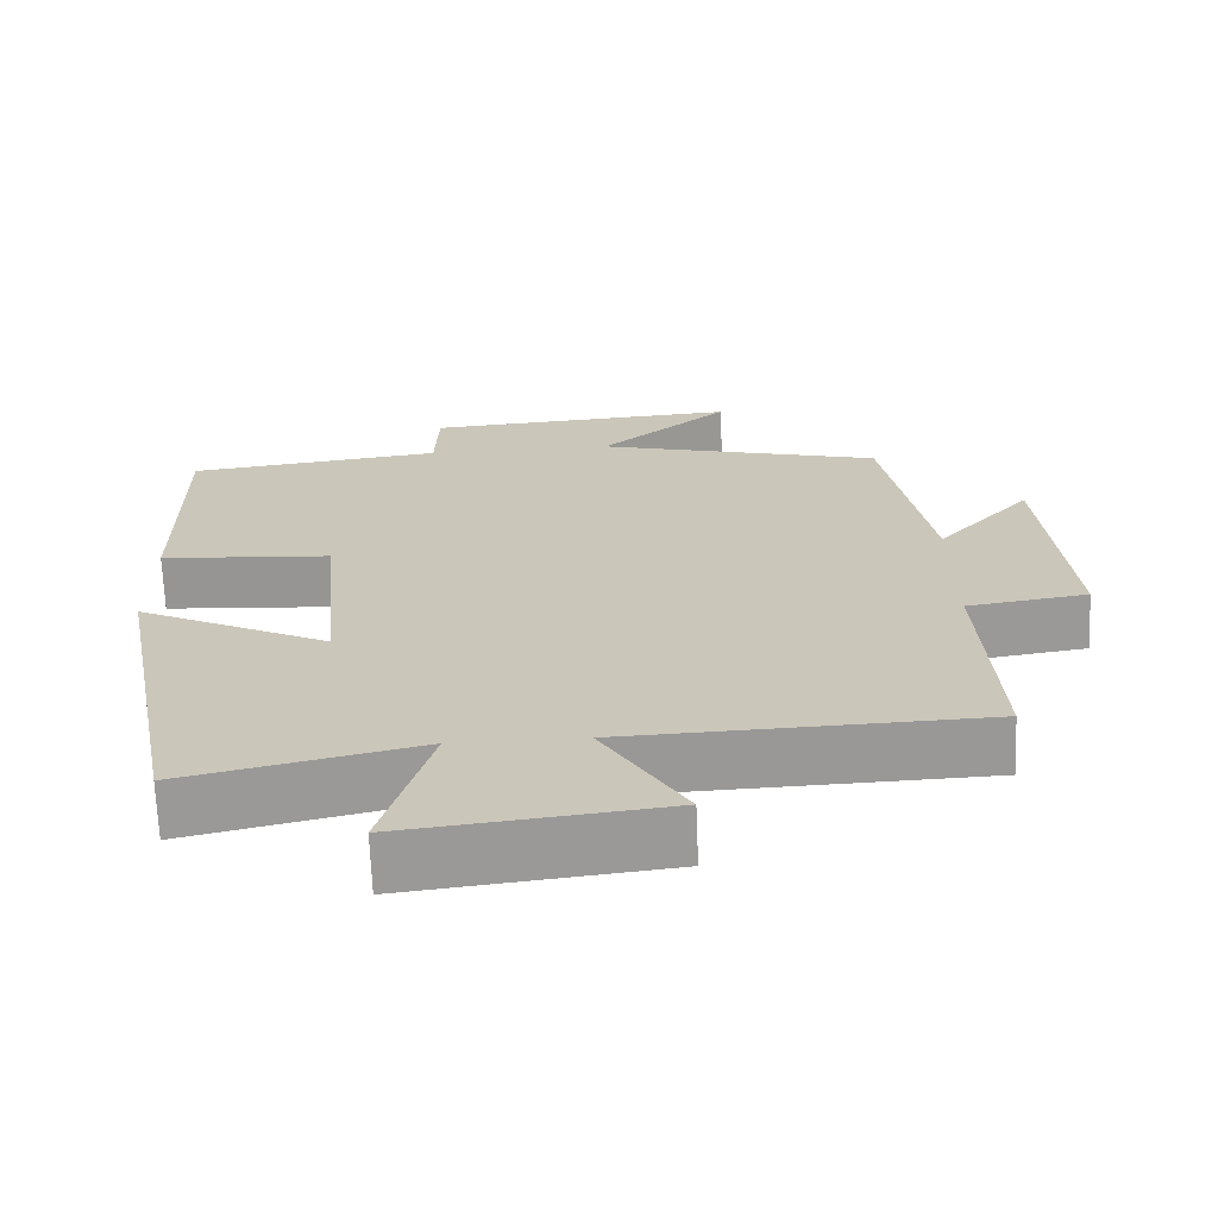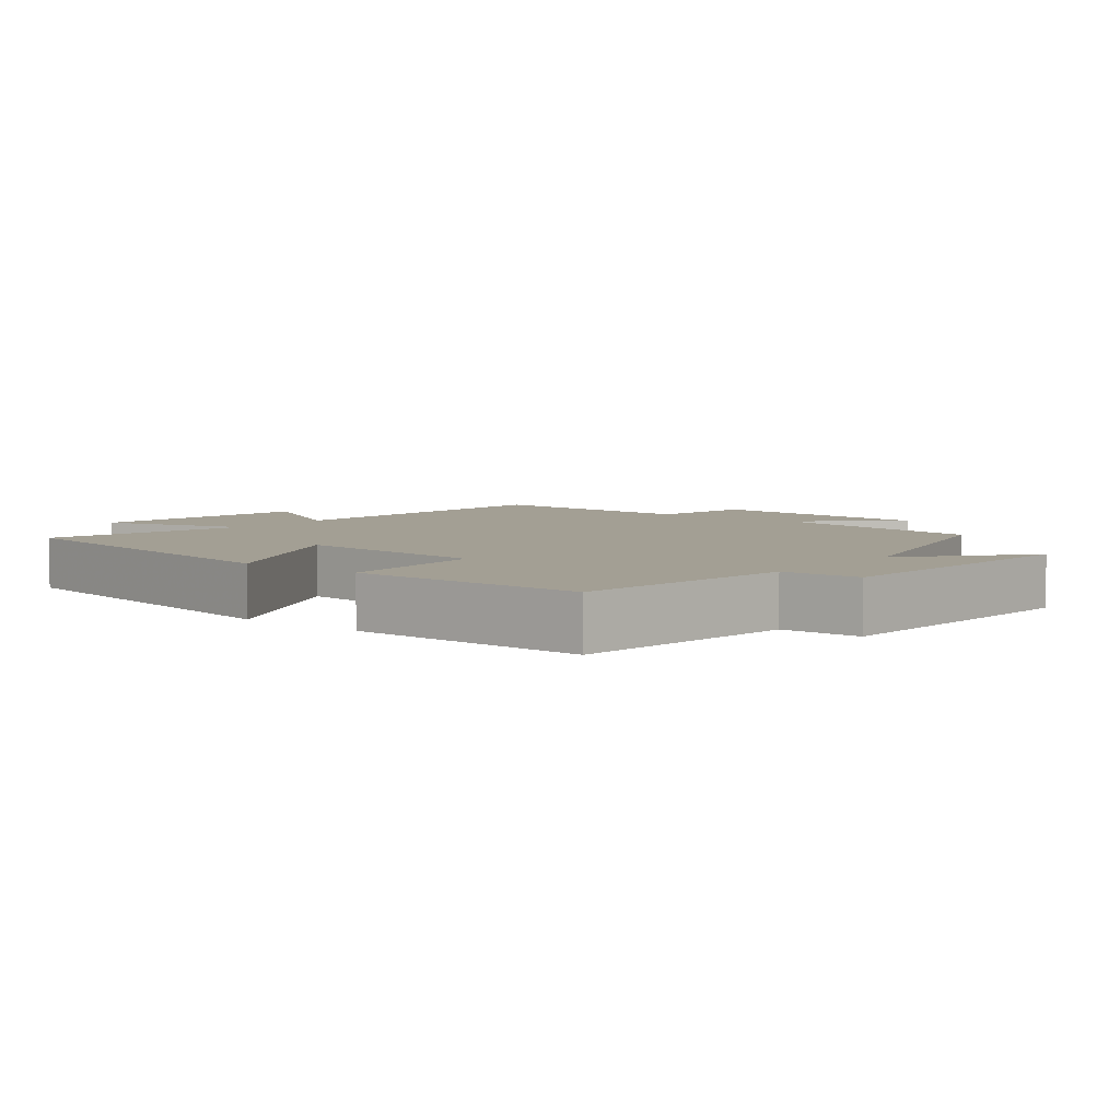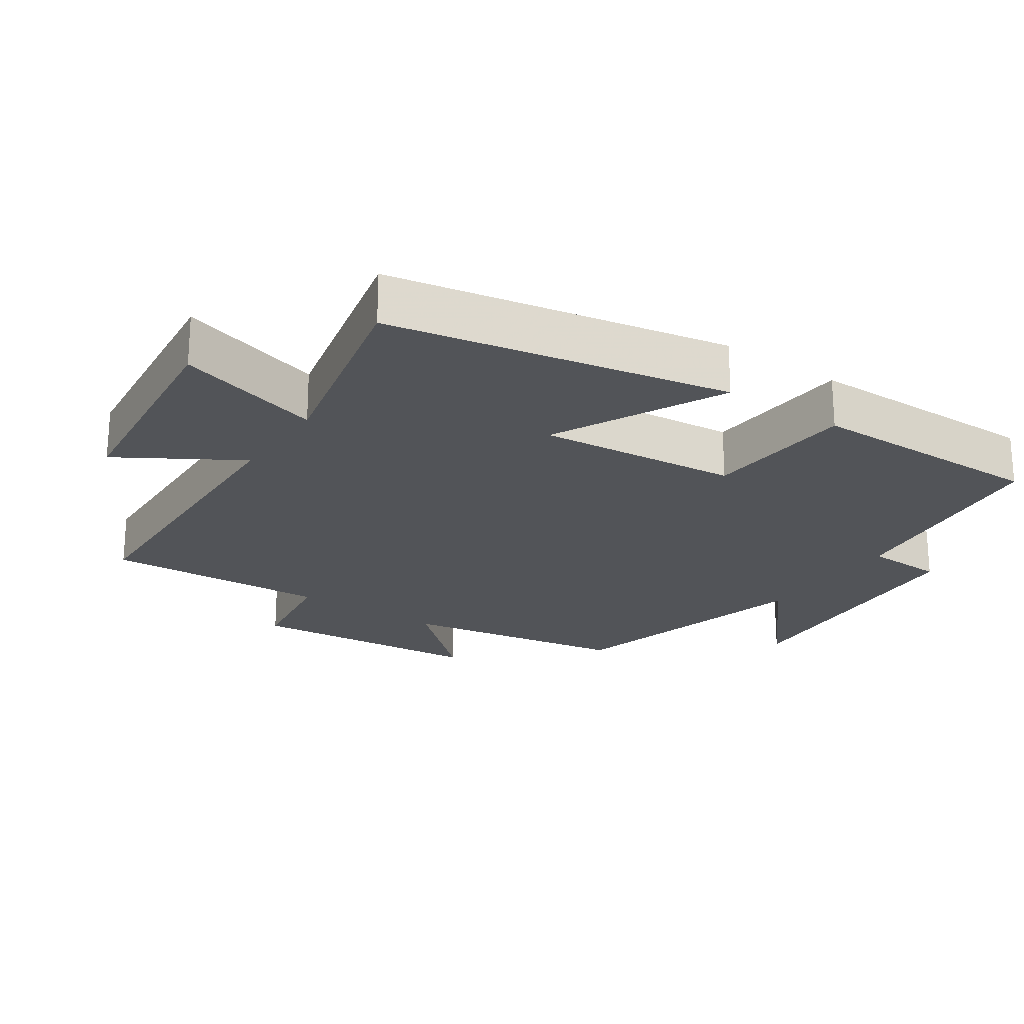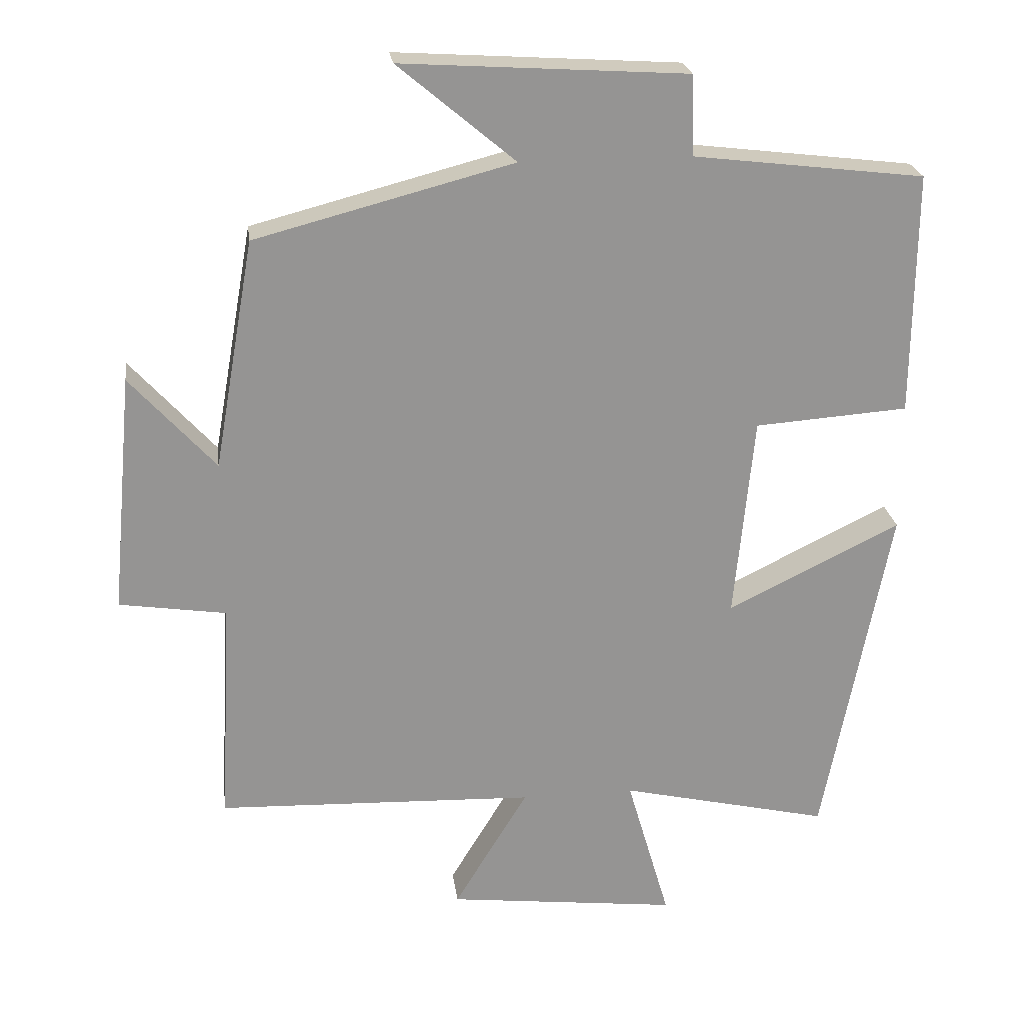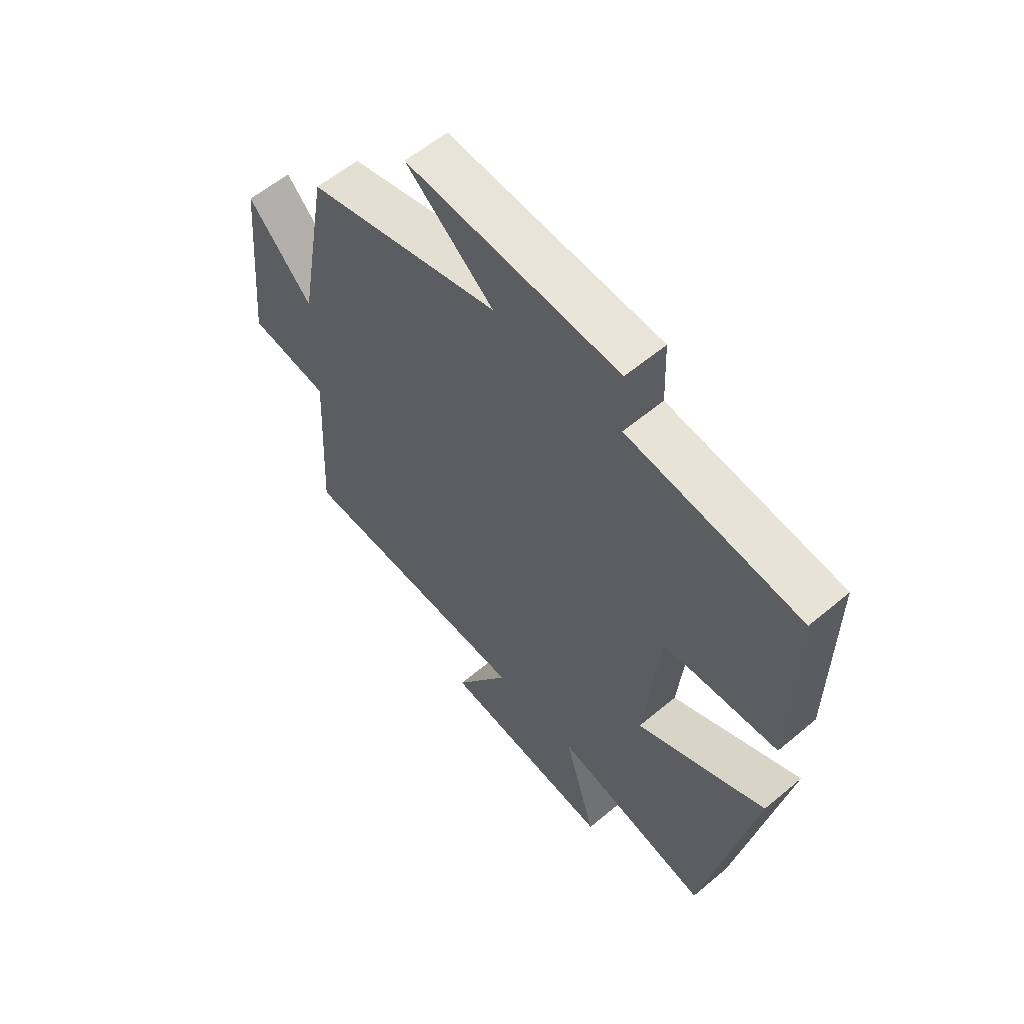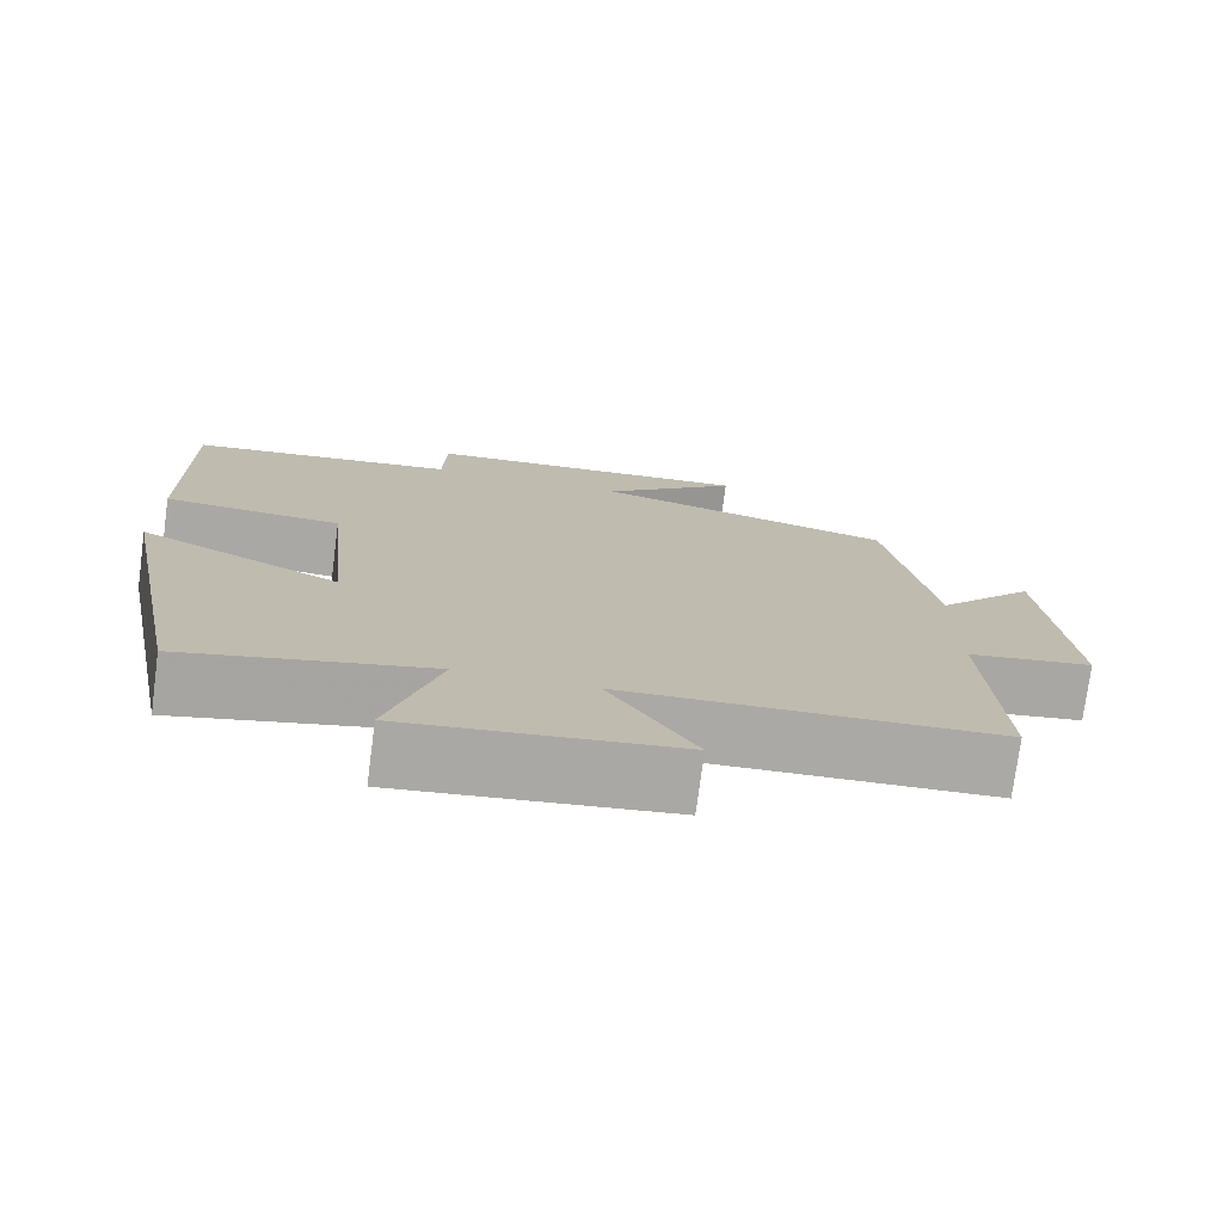
<metadata>
{"format":"obj","ext":"obj","renderer":"f3d","projection":"perspective","resolution":1024,"background":"white","views":[{"elev":-68.4,"azim":2.3,"up":"+Z"},{"elev":5.3,"azim":-51.3,"up":"+Y"},{"elev":-22.8,"azim":-124.3,"up":"+Y"},{"elev":23.3,"azim":172.6,"up":"+Z"},{"elev":58.7,"azim":-130.9,"up":"+Z"},{"elev":-75.3,"azim":-7.5,"up":"+Z"}]}
</metadata>
<code>
v 0.518 0.07 -0.484
v 0.06 0.07 -0.5
v 0.166 0.07 -0.675
v -0.166 0.07 -0.713
v -0.104 0.07 -0.5
v -0.405 0.07 -0.569
v -0.5 0.07 -0.074
v -0.252 0.07 -0.196
v -0.28 0.07 0.096
v -0.5 0.07 0.112
v -0.503 0.07 0.46
v -0.172 0.07 0.5
v -0.168 0.07 0.615
v 0.24 0.07 0.641
v 0.072 0.07 0.5
v 0.442 0.07 0.403
v 0.5 0.07 0.074
v 0.622 0.07 0.209
v 0.654 0.07 -0.135
v 0.5 0.07 -0.158
v 0.518 0 -0.484
v 0.06 0 -0.5
v 0.166 0 -0.675
v -0.166 0 -0.713
v -0.104 0 -0.5
v -0.405 0 -0.569
v -0.5 0 -0.074
v -0.252 0 -0.196
v -0.28 0 0.096
v -0.5 0 0.112
v -0.503 0 0.46
v -0.172 0 0.5
v -0.168 0 0.615
v 0.24 0 0.641
v 0.072 0 0.5
v 0.442 0 0.403
v 0.5 0 0.074
v 0.622 0 0.209
v 0.654 0 -0.135
v 0.5 0 -0.158
f 17 18 19 20
f 15 16 17 20
f 15 20 1 2
f 12 13 14 15
f 12 15 2
f 9 10 11 12
f 8 9 12 2
f 5 6 7 8
f 5 8 2 3
f 3 4 5
f 40 39 38 37
f 40 37 36 35
f 22 21 40 35
f 35 34 33 32
f 22 35 32
f 32 31 30 29
f 22 32 29 28
f 28 27 26 25
f 23 22 28 25
f 25 24 23
f 1 21 22 2
f 2 22 23 3
f 3 23 24 4
f 4 24 25 5
f 5 25 26 6
f 6 26 27 7
f 7 27 28 8
f 8 28 29 9
f 9 29 30 10
f 10 30 31 11
f 11 31 32 12
f 12 32 33 13
f 13 33 34 14
f 14 34 35 15
f 15 35 36 16
f 16 36 37 17
f 17 37 38 18
f 18 38 39 19
f 19 39 40 20
f 20 40 21 1

</code>
